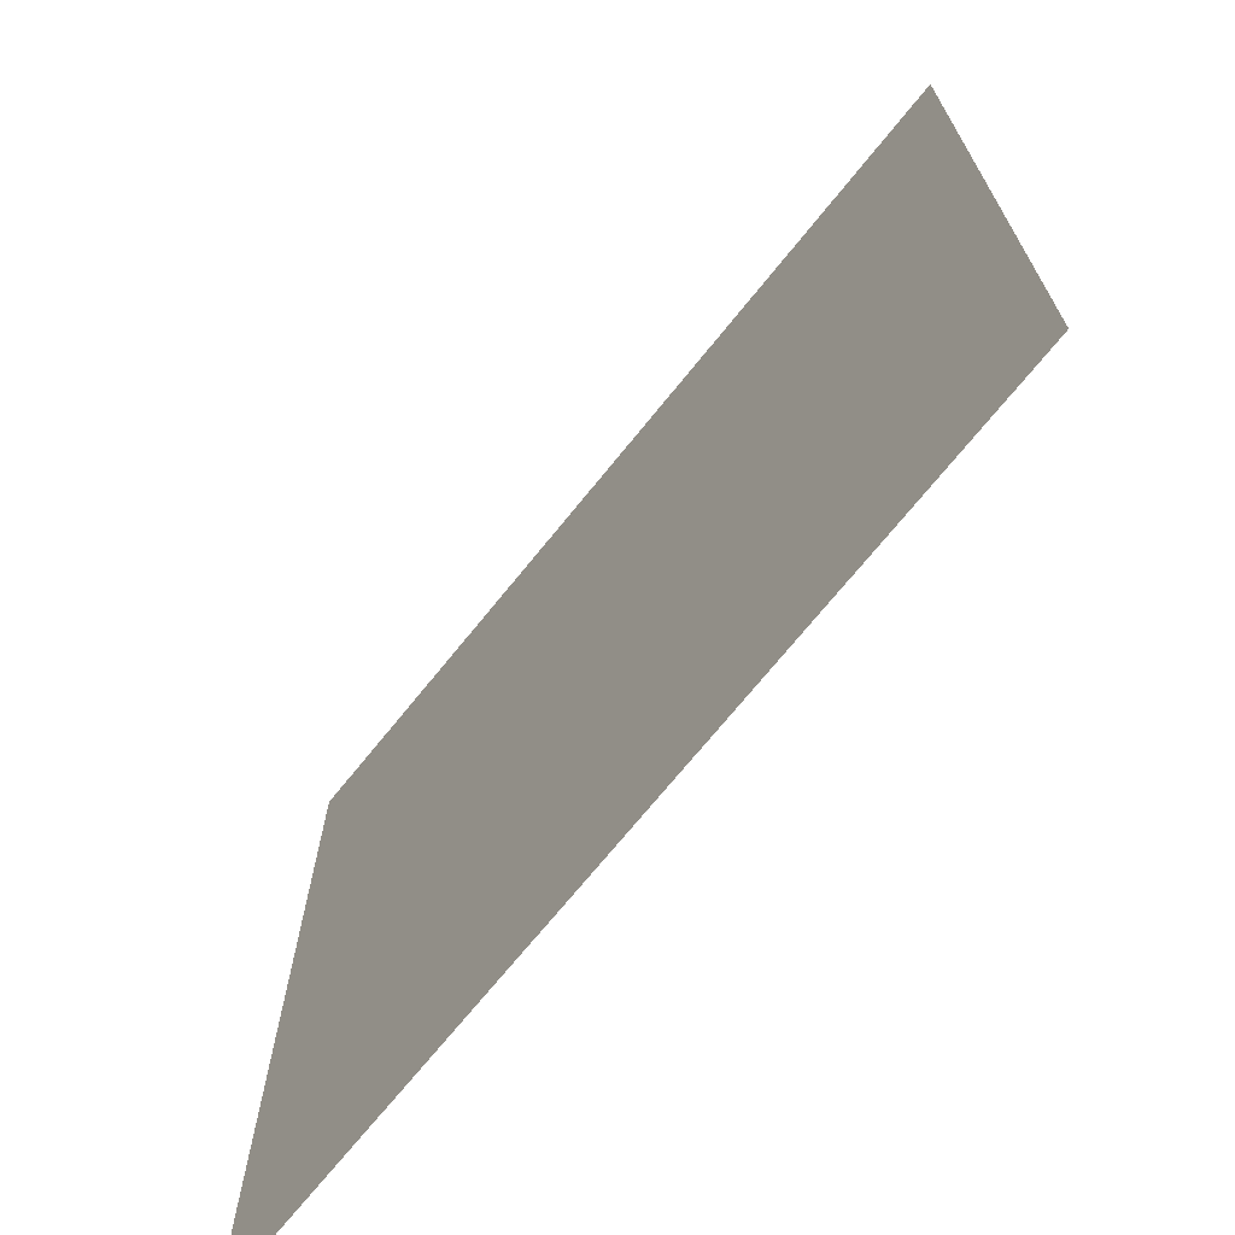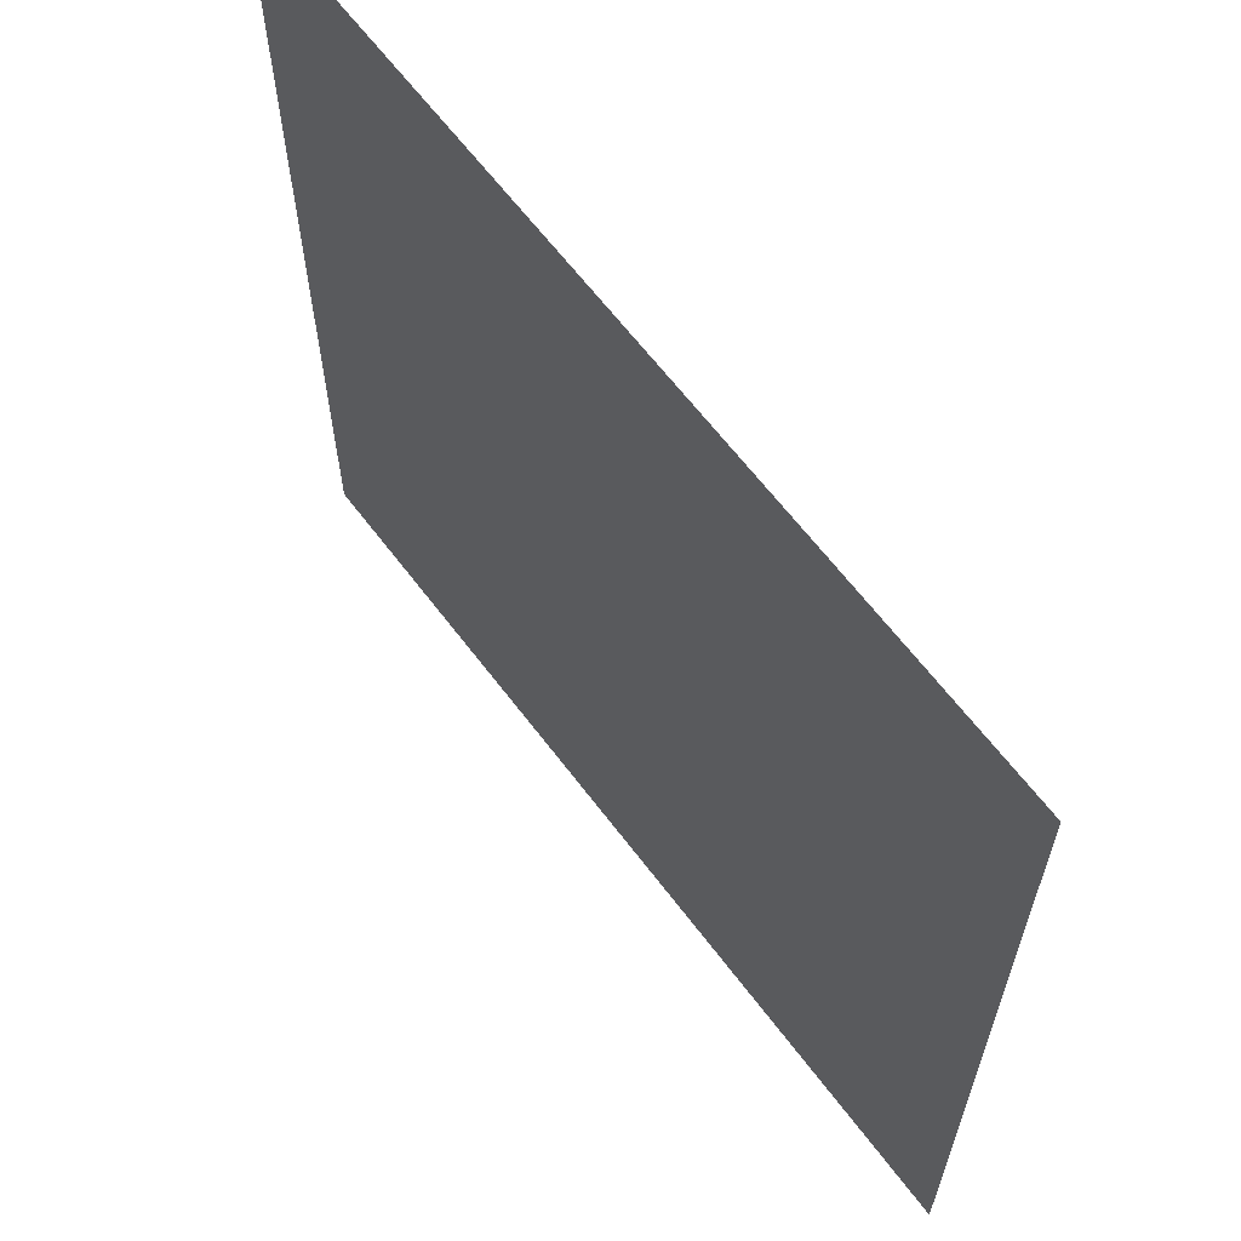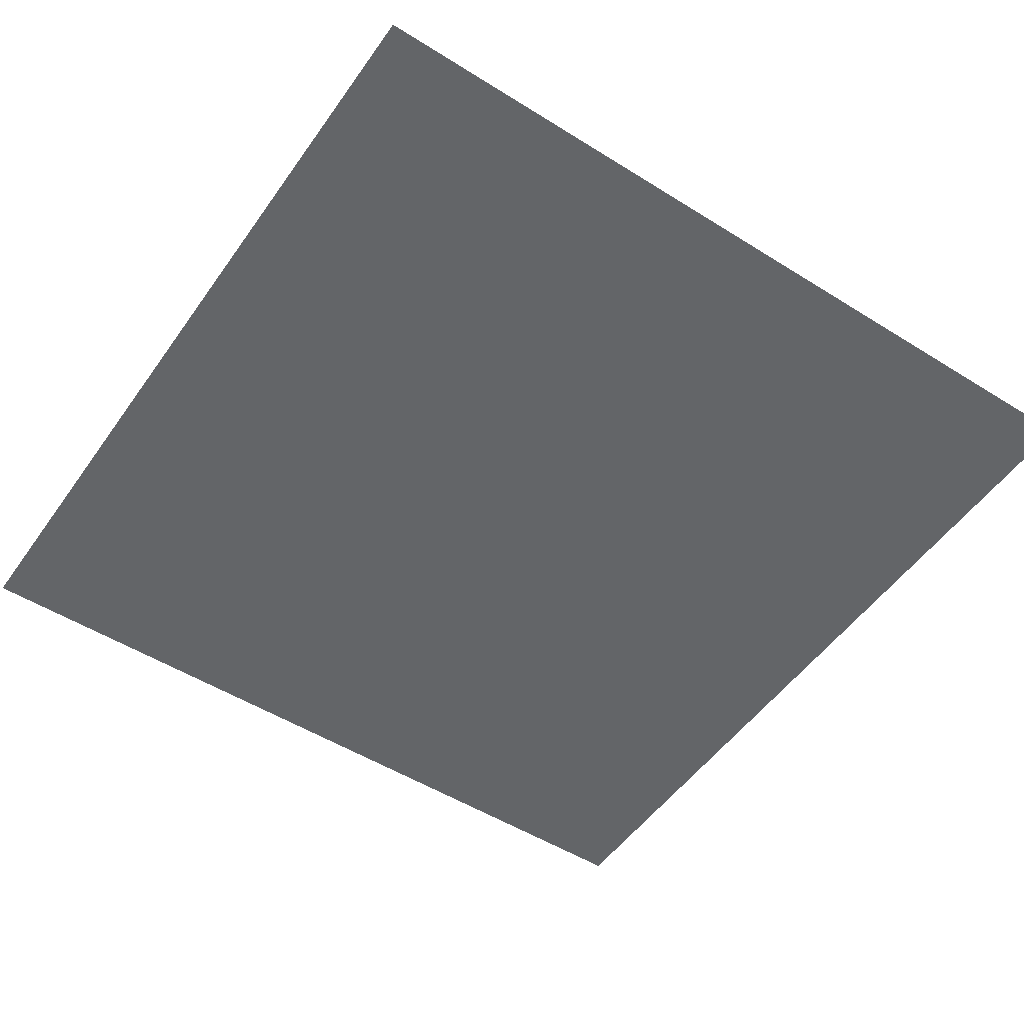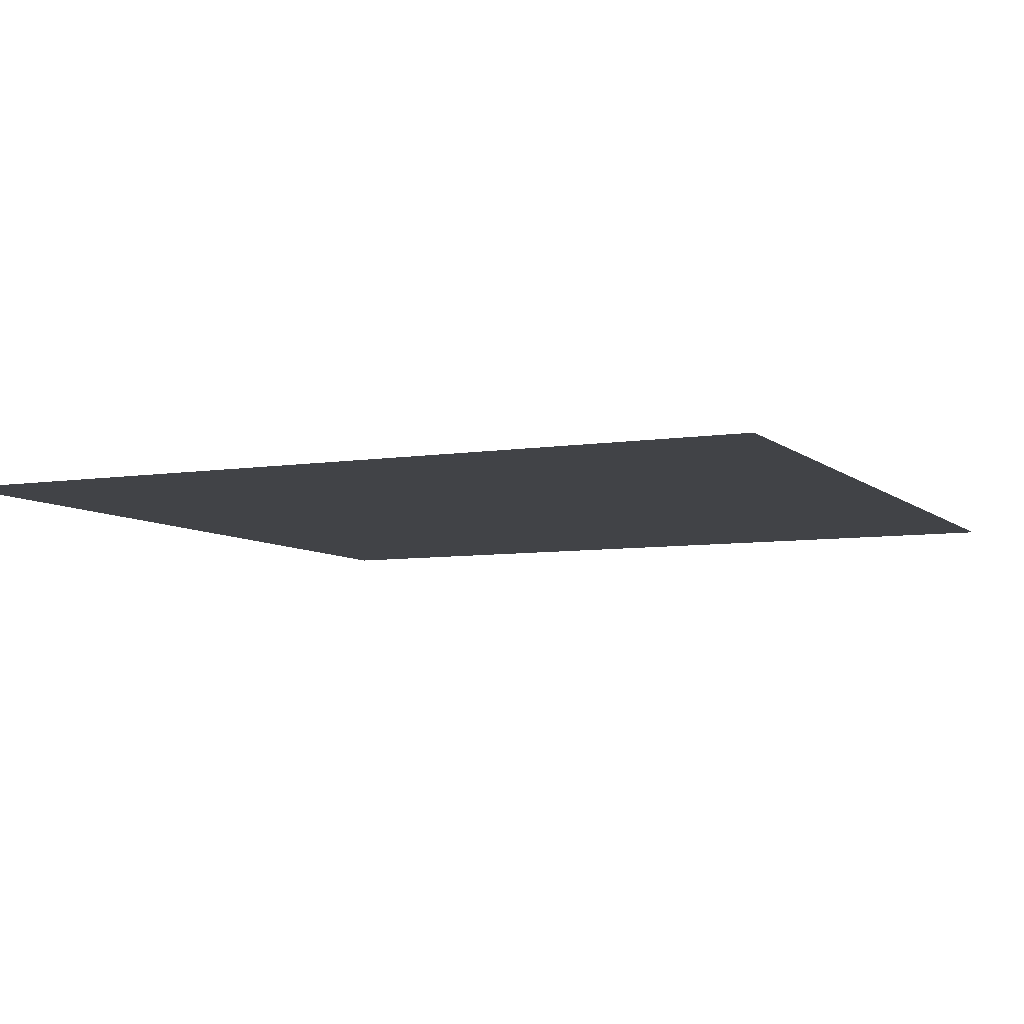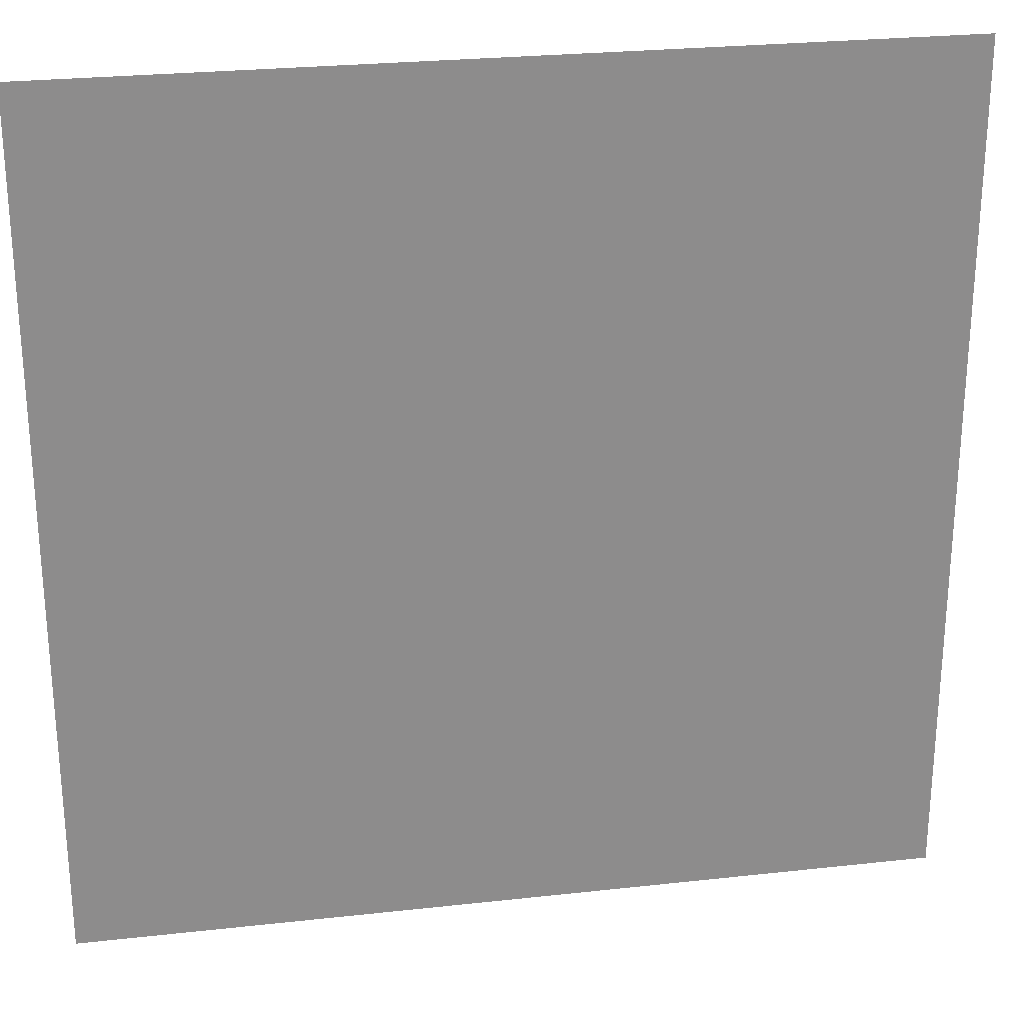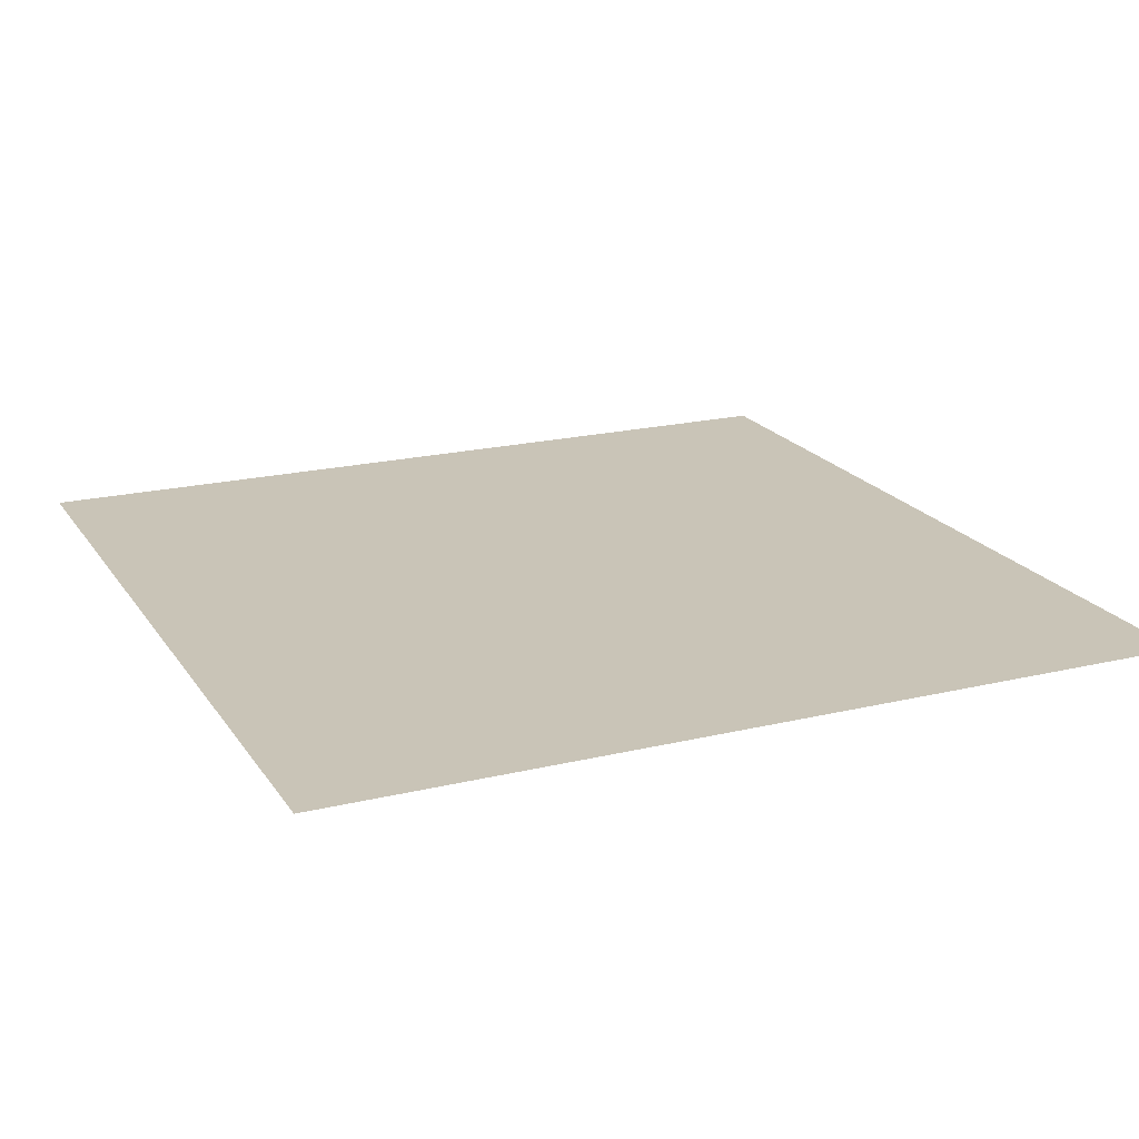
<metadata>
{"format":"obj","ext":"obj","renderer":"f3d","projection":"perspective","resolution":1024,"background":"white","views":[{"elev":-70.5,"azim":-128.8,"up":"+Z"},{"elev":63.8,"azim":-127.0,"up":"+Z"},{"elev":-51.4,"azim":145.8,"up":"+Y"},{"elev":-6.9,"azim":24.9,"up":"+Y"},{"elev":26.0,"azim":170.0,"up":"+Z"},{"elev":19.9,"azim":156.0,"up":"+Y"}]}
</metadata>
<code>
o plane
v -1 0 1
v 1 0 1
v -1 0 -1
v 1 0 -1
g g0
f 2 3 1
f 2 4 3

</code>
